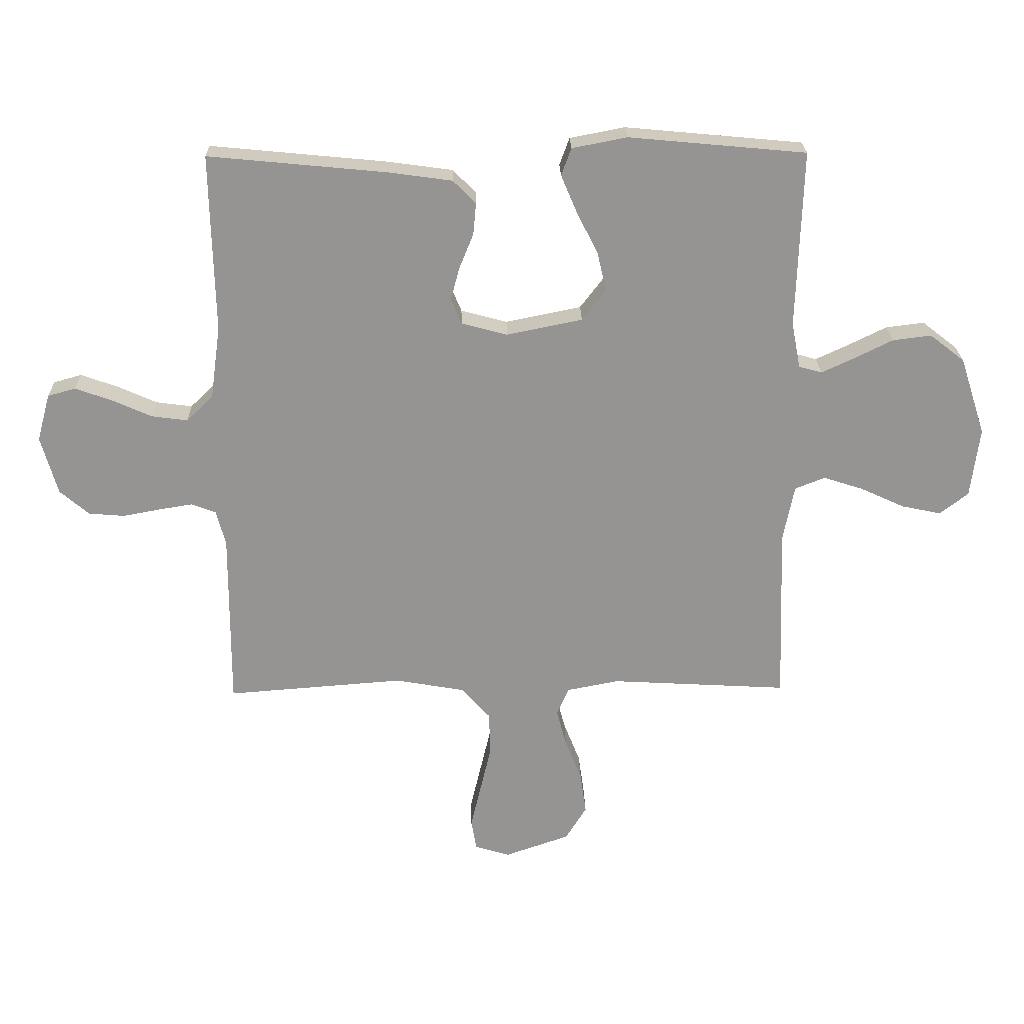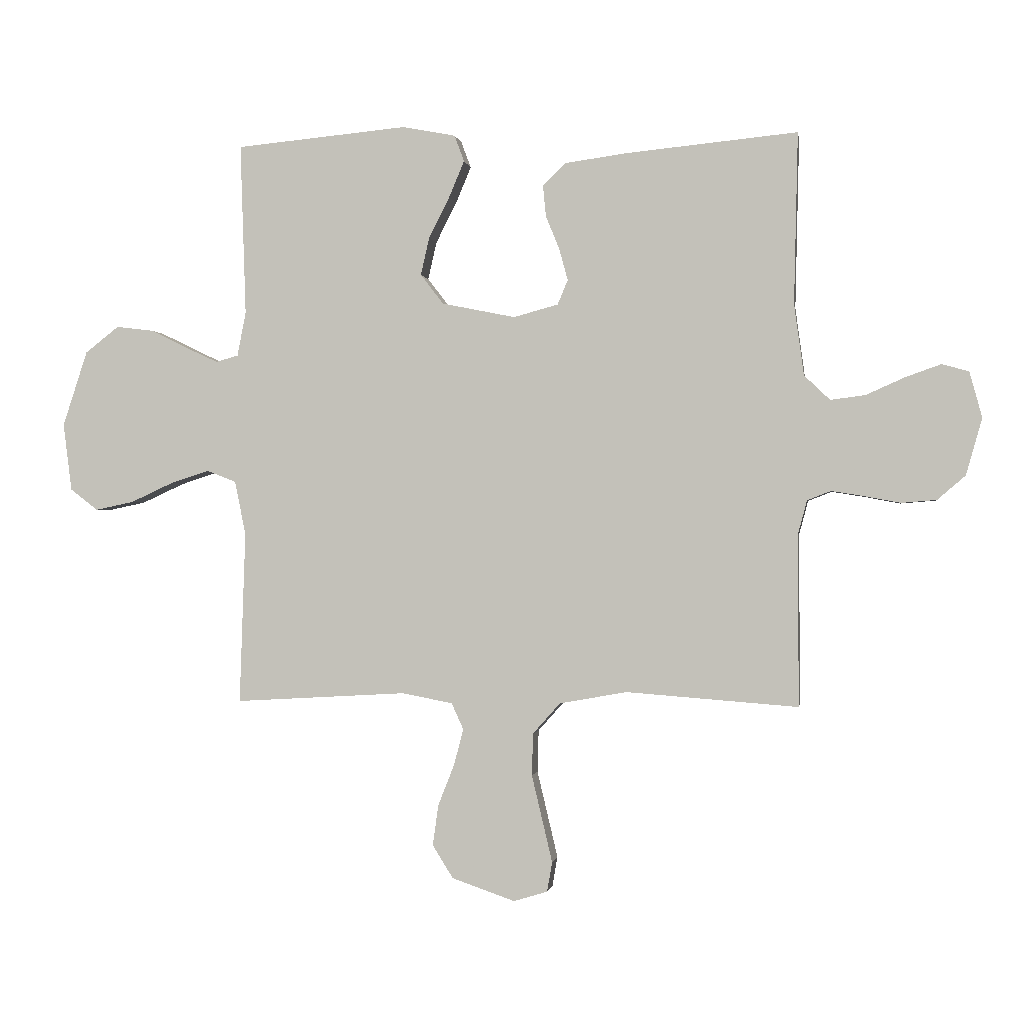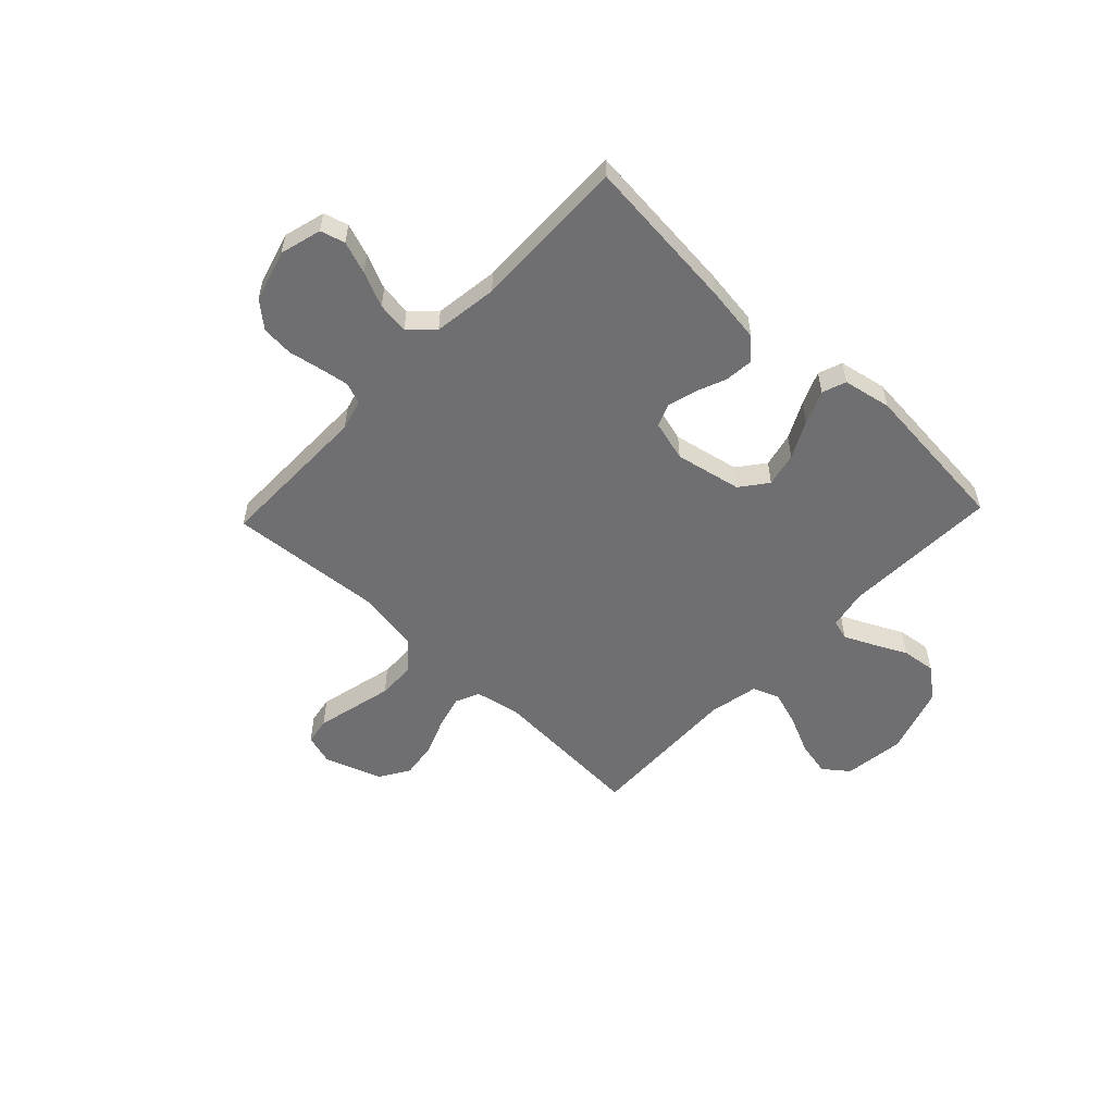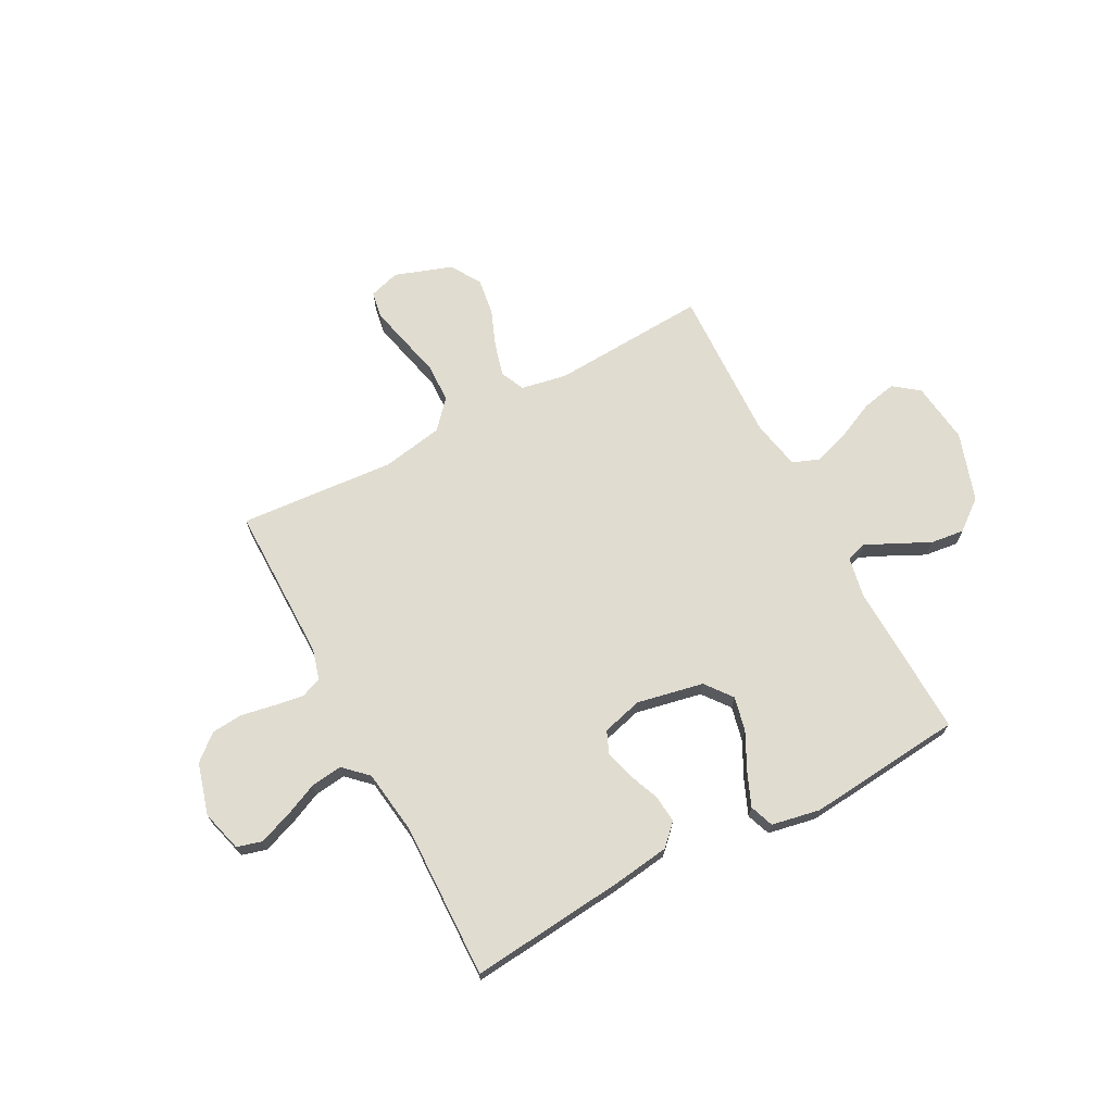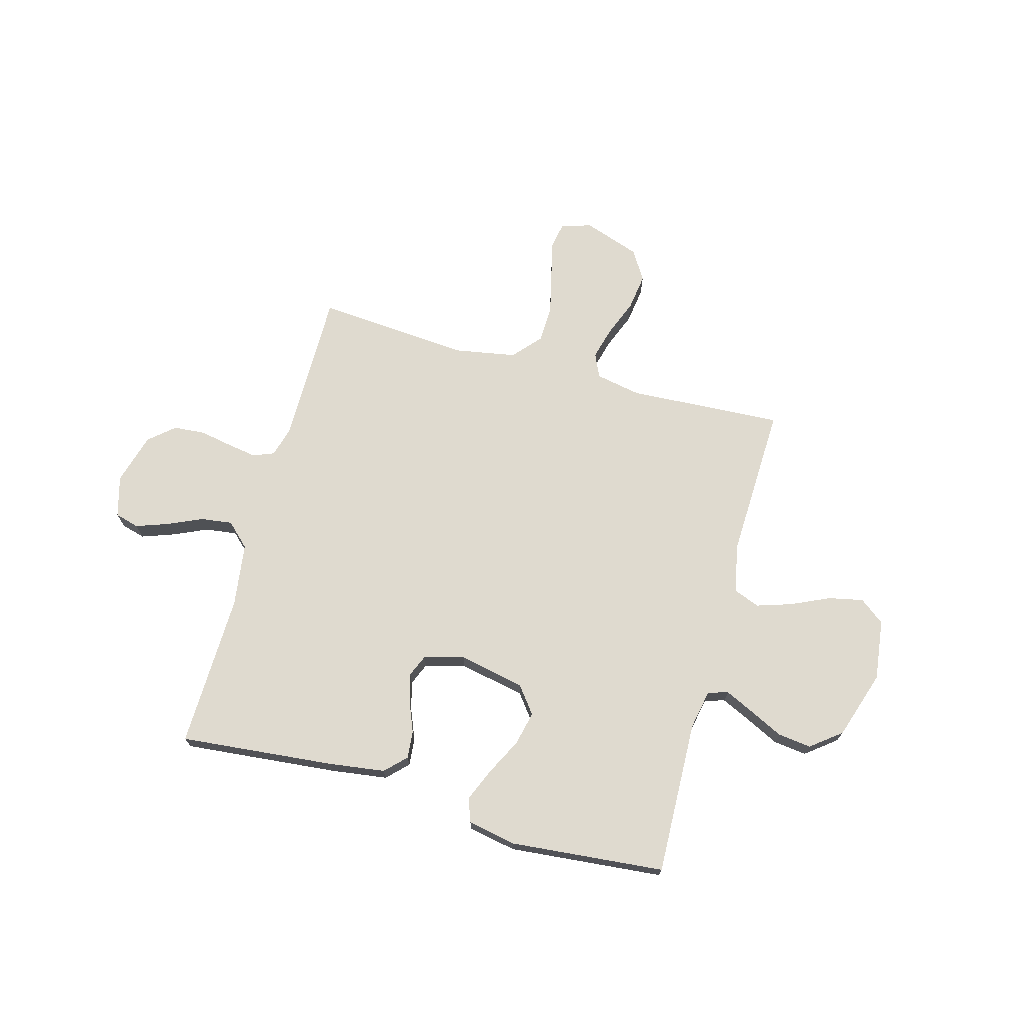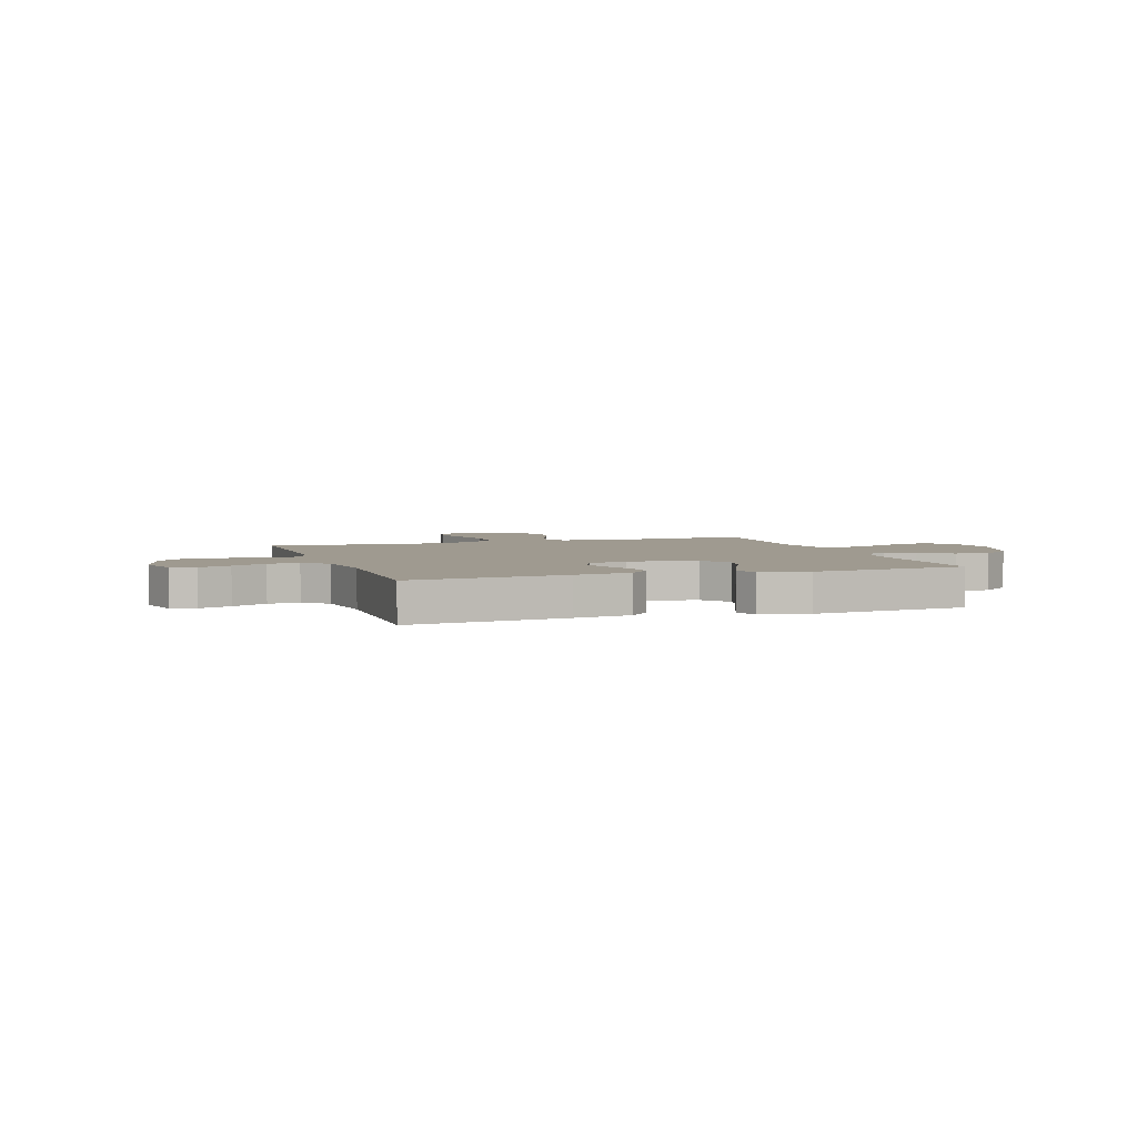
<metadata>
{"format":"obj","ext":"obj","renderer":"f3d","projection":"perspective","resolution":1024,"background":"white","views":[{"elev":23.0,"azim":-1.3,"up":"+Z"},{"elev":-0.7,"azim":-171.2,"up":"+Z"},{"elev":-54.7,"azim":-43.5,"up":"+Y"},{"elev":69.7,"azim":-28.0,"up":"+Y"},{"elev":70.9,"azim":15.4,"up":"+Y"},{"elev":3.9,"azim":-18.9,"up":"+Y"}]}
</metadata>
<code>
v 0.5 0.07 0.5
v 0.49 0.07 0.2
v 0.505 0.07 0.123
v 0.544 0.07 0.112
v 0.6 0.07 0.138
v 0.665 0.07 0.17
v 0.73 0.07 0.178
v 0.789 0.07 0.132
v 0.832 0.07 0
v 0.817 0.07 -0.118
v 0.769 0.07 -0.155
v 0.702 0.07 -0.141
v 0.628 0.07 -0.107
v 0.56 0.07 -0.085
v 0.509 0.07 -0.105
v 0.49 0.07 -0.2
v 0.5 0.07 -0.5
v 0.2 0.07 -0.483
v 0.112 0.07 -0.5
v 0.091 0.07 -0.546
v 0.108 0.07 -0.61
v 0.136 0.07 -0.681
v 0.146 0.07 -0.752
v 0.11 0.07 -0.81
v 0 0.07 -0.848
v -0.059 0.07 -0.83
v -0.068 0.07 -0.778
v -0.051 0.07 -0.706
v -0.032 0.07 -0.626
v -0.034 0.07 -0.552
v -0.082 0.07 -0.498
v -0.2 0.07 -0.477
v -0.5 0.07 -0.5
v -0.499 0.07 -0.2
v -0.515 0.07 -0.141
v -0.556 0.07 -0.125
v -0.612 0.07 -0.134
v -0.676 0.07 -0.146
v -0.737 0.07 -0.141
v -0.786 0.07 -0.099
v -0.814 0.07 0
v -0.792 0.07 0.08
v -0.745 0.07 0.093
v -0.683 0.07 0.071
v -0.616 0.07 0.041
v -0.555 0.07 0.033
v -0.51 0.07 0.076
v -0.493 0.07 0.2
v -0.5 0.07 0.5
v -0.2 0.07 0.471
v -0.091 0.07 0.456
v -0.052 0.07 0.417
v -0.057 0.07 0.363
v -0.081 0.07 0.304
v -0.096 0.07 0.249
v -0.078 0.07 0.206
v 0 0.07 0.185
v 0.128 0.07 0.211
v 0.168 0.07 0.263
v 0.153 0.07 0.329
v 0.117 0.07 0.4
v 0.09 0.07 0.464
v 0.107 0.07 0.51
v 0.2 0.07 0.528
v 0.5 0 0.5
v 0.49 0 0.2
v 0.505 0 0.123
v 0.544 0 0.112
v 0.6 0 0.138
v 0.665 0 0.17
v 0.73 0 0.178
v 0.789 0 0.132
v 0.832 0 0
v 0.817 0 -0.118
v 0.769 0 -0.155
v 0.702 0 -0.141
v 0.628 0 -0.107
v 0.56 0 -0.085
v 0.509 0 -0.105
v 0.49 0 -0.2
v 0.5 0 -0.5
v 0.2 0 -0.483
v 0.112 0 -0.5
v 0.091 0 -0.546
v 0.108 0 -0.61
v 0.136 0 -0.681
v 0.146 0 -0.752
v 0.11 0 -0.81
v 0 0 -0.848
v -0.059 0 -0.83
v -0.068 0 -0.778
v -0.051 0 -0.706
v -0.032 0 -0.626
v -0.034 0 -0.552
v -0.082 0 -0.498
v -0.2 0 -0.477
v -0.5 0 -0.5
v -0.499 0 -0.2
v -0.515 0 -0.141
v -0.556 0 -0.125
v -0.612 0 -0.134
v -0.676 0 -0.146
v -0.737 0 -0.141
v -0.786 0 -0.099
v -0.814 0 0
v -0.792 0 0.08
v -0.745 0 0.093
v -0.683 0 0.071
v -0.616 0 0.041
v -0.555 0 0.033
v -0.51 0 0.076
v -0.493 0 0.2
v -0.5 0 0.5
v -0.2 0 0.471
v -0.091 0 0.456
v -0.052 0 0.417
v -0.057 0 0.363
v -0.081 0 0.304
v -0.096 0 0.249
v -0.078 0 0.206
v 0 0 0.185
v 0.128 0 0.211
v 0.168 0 0.263
v 0.153 0 0.329
v 0.117 0 0.4
v 0.09 0 0.464
v 0.107 0 0.51
v 0.2 0 0.528
f 64 1 2
f 63 64 2
f 62 63 2
f 61 62 2
f 60 61 2
f 59 60 2 3
f 58 59 3
f 57 58 3 4
f 52 53 54
f 51 52 54
f 50 51 54
f 49 50 54
f 48 49 54
f 47 48 54 55
f 46 47 55 56
f 43 44 45
f 42 43 45
f 41 42 45
f 40 41 45
f 39 40 45
f 38 39 45
f 37 38 45
f 36 37 45 46
f 46 56 57
f 36 46 57
f 35 36 57
f 32 33 34
f 35 57 4
f 34 35 4
f 32 34 4
f 31 32 4
f 27 28 29
f 26 27 29
f 25 26 29
f 24 25 29
f 23 24 29
f 22 23 29
f 21 22 29
f 20 21 29 30
f 16 17 18
f 15 16 18 19
f 11 12 13
f 10 11 13
f 9 10 13
f 8 9 13
f 7 8 13
f 6 7 13
f 5 6 13
f 5 13 14
f 4 5 14 15
f 19 20 30 31
f 4 15 19 31
f 66 65 128
f 66 128 127
f 66 127 126
f 66 126 125
f 66 125 124
f 67 66 124 123
f 67 123 122
f 68 67 122 121
f 118 117 116
f 118 116 115
f 118 115 114
f 118 114 113
f 118 113 112
f 119 118 112 111
f 120 119 111 110
f 109 108 107
f 109 107 106
f 109 106 105
f 109 105 104
f 109 104 103
f 109 103 102
f 109 102 101
f 110 109 101 100
f 121 120 110
f 121 110 100
f 121 100 99
f 98 97 96
f 68 121 99
f 68 99 98
f 68 98 96
f 68 96 95
f 93 92 91
f 93 91 90
f 93 90 89
f 93 89 88
f 93 88 87
f 93 87 86
f 93 86 85
f 94 93 85 84
f 82 81 80
f 83 82 80 79
f 77 76 75
f 77 75 74
f 77 74 73
f 77 73 72
f 77 72 71
f 77 71 70
f 77 70 69
f 78 77 69
f 79 78 69 68
f 95 94 84 83
f 95 83 79 68
f 1 65 66 2
f 2 66 67 3
f 3 67 68 4
f 4 68 69 5
f 5 69 70 6
f 6 70 71 7
f 7 71 72 8
f 8 72 73 9
f 9 73 74 10
f 10 74 75 11
f 11 75 76 12
f 12 76 77 13
f 13 77 78 14
f 14 78 79 15
f 15 79 80 16
f 16 80 81 17
f 17 81 82 18
f 18 82 83 19
f 19 83 84 20
f 20 84 85 21
f 21 85 86 22
f 22 86 87 23
f 23 87 88 24
f 24 88 89 25
f 25 89 90 26
f 26 90 91 27
f 27 91 92 28
f 28 92 93 29
f 29 93 94 30
f 30 94 95 31
f 31 95 96 32
f 32 96 97 33
f 33 97 98 34
f 34 98 99 35
f 35 99 100 36
f 36 100 101 37
f 37 101 102 38
f 38 102 103 39
f 39 103 104 40
f 40 104 105 41
f 41 105 106 42
f 42 106 107 43
f 43 107 108 44
f 44 108 109 45
f 45 109 110 46
f 46 110 111 47
f 47 111 112 48
f 48 112 113 49
f 49 113 114 50
f 50 114 115 51
f 51 115 116 52
f 52 116 117 53
f 53 117 118 54
f 54 118 119 55
f 55 119 120 56
f 56 120 121 57
f 57 121 122 58
f 58 122 123 59
f 59 123 124 60
f 60 124 125 61
f 61 125 126 62
f 62 126 127 63
f 63 127 128 64
f 64 128 65 1

</code>
